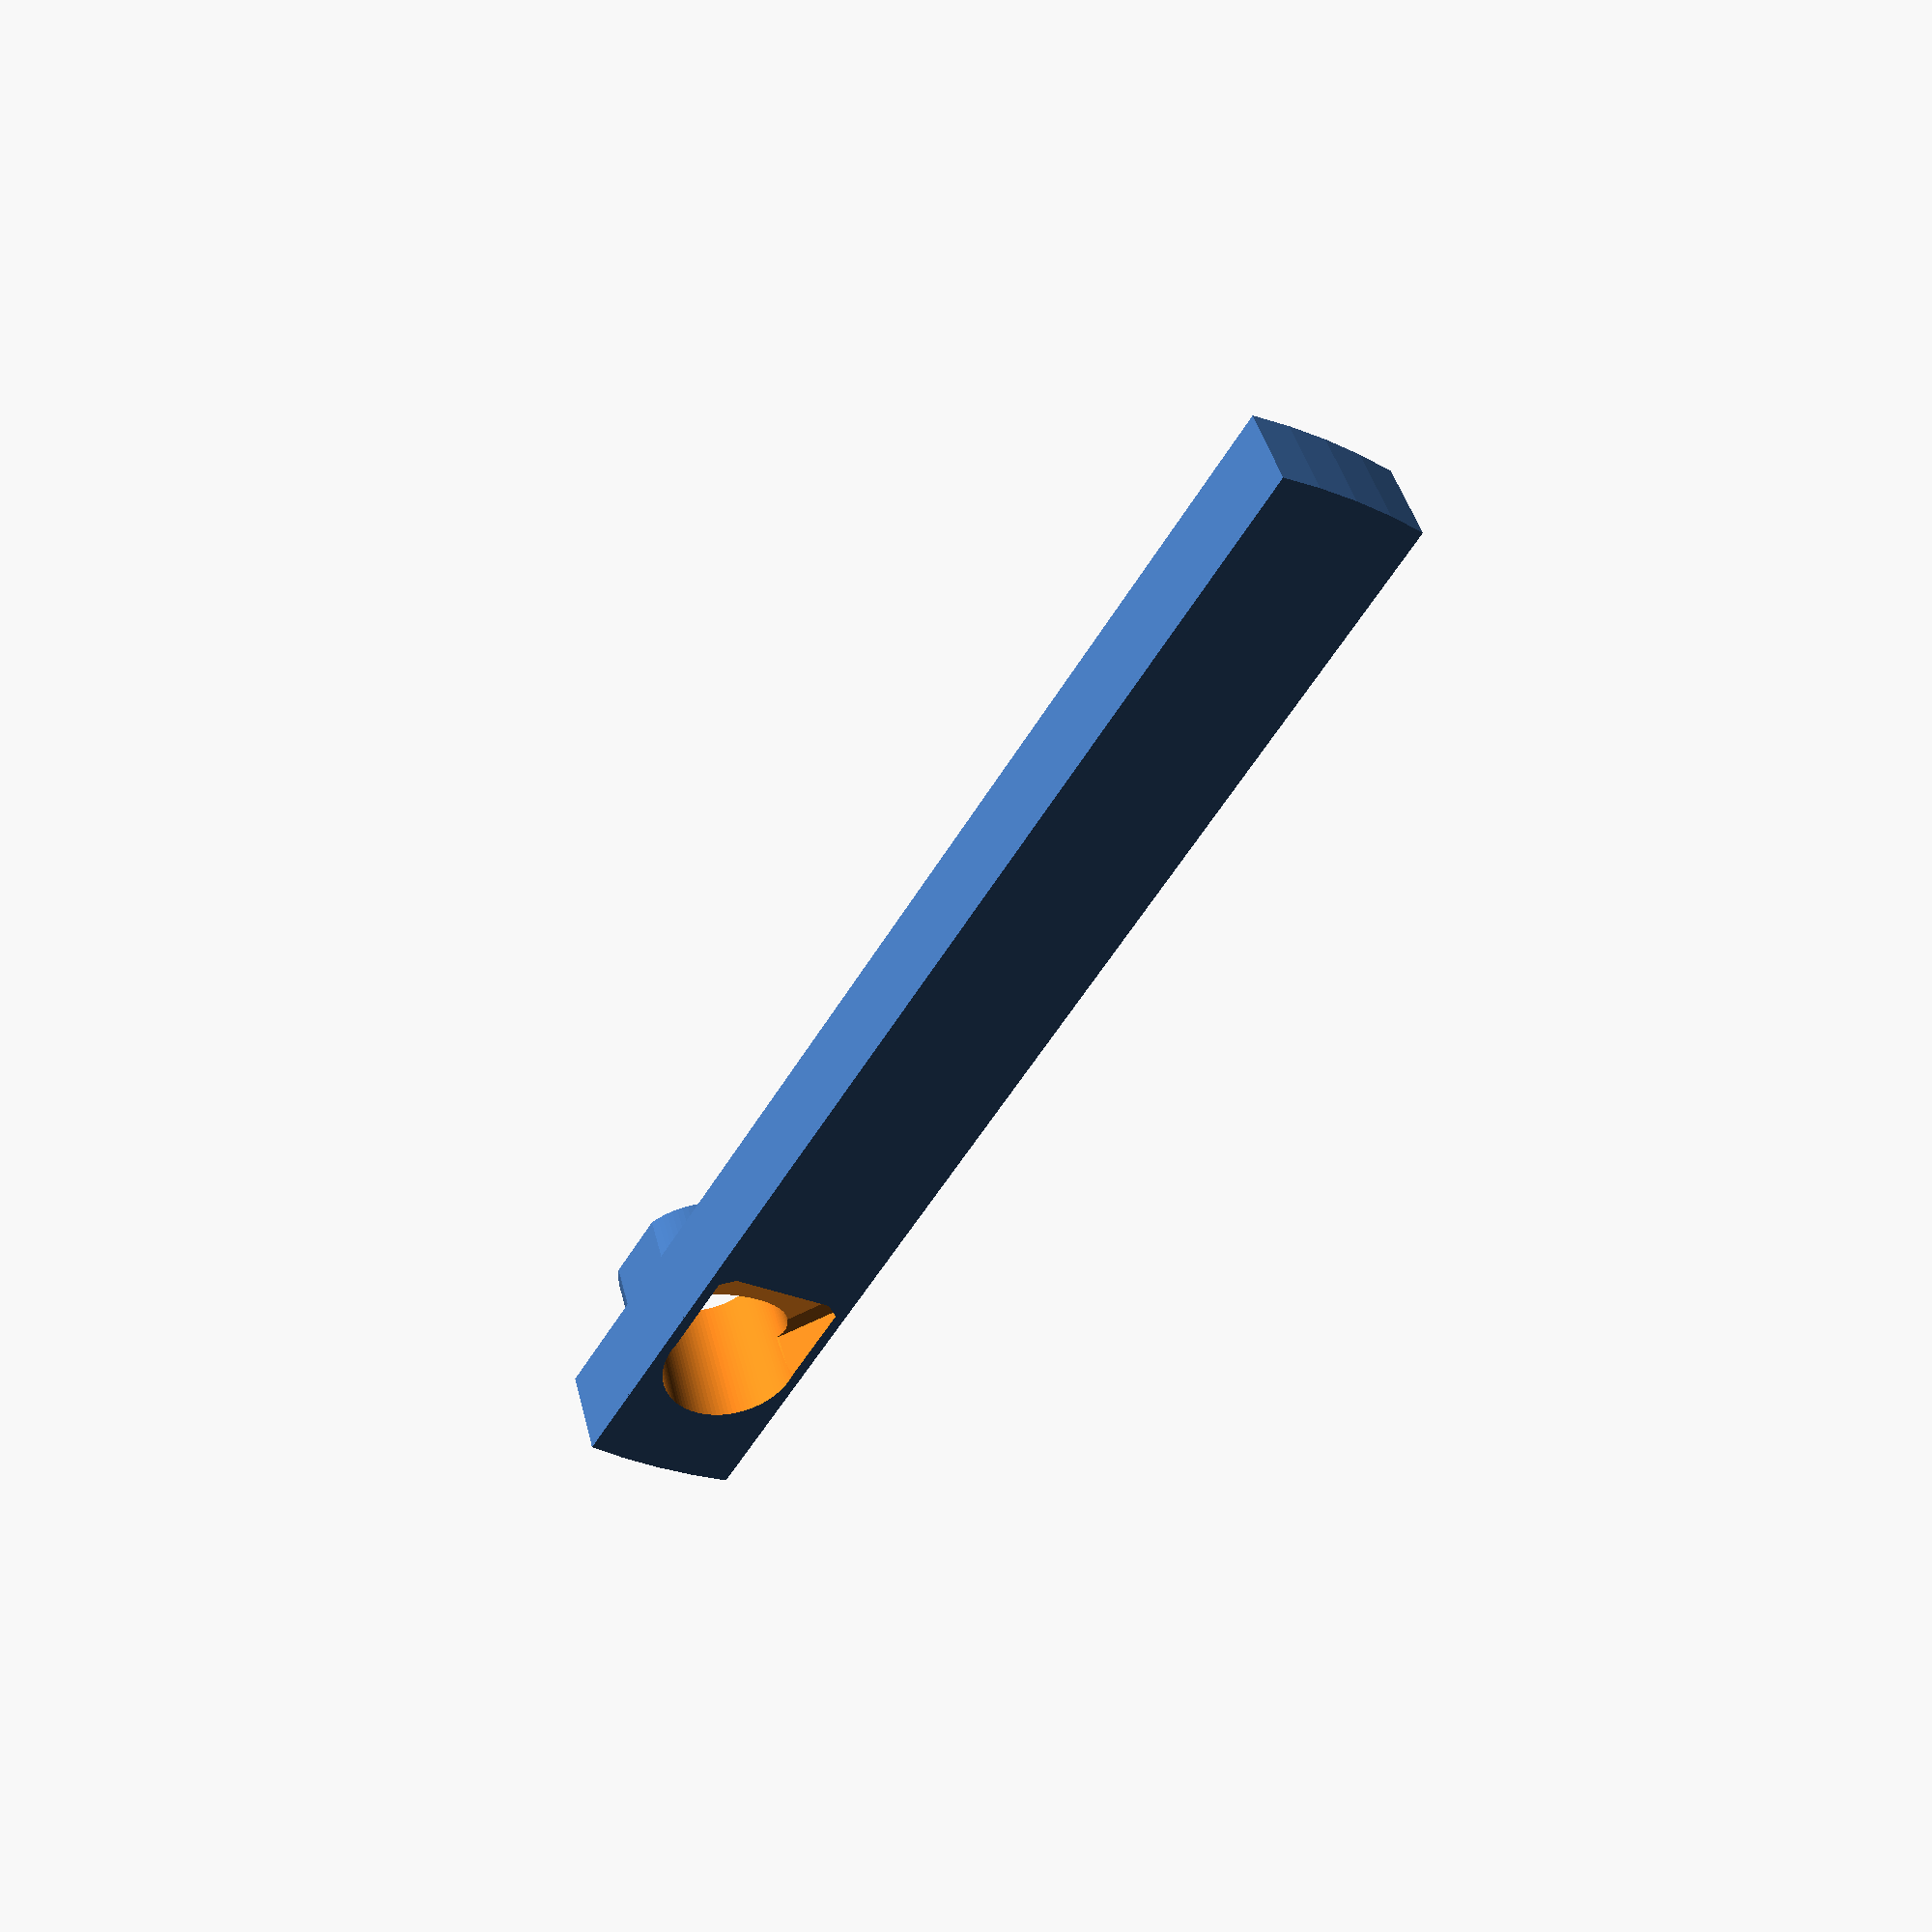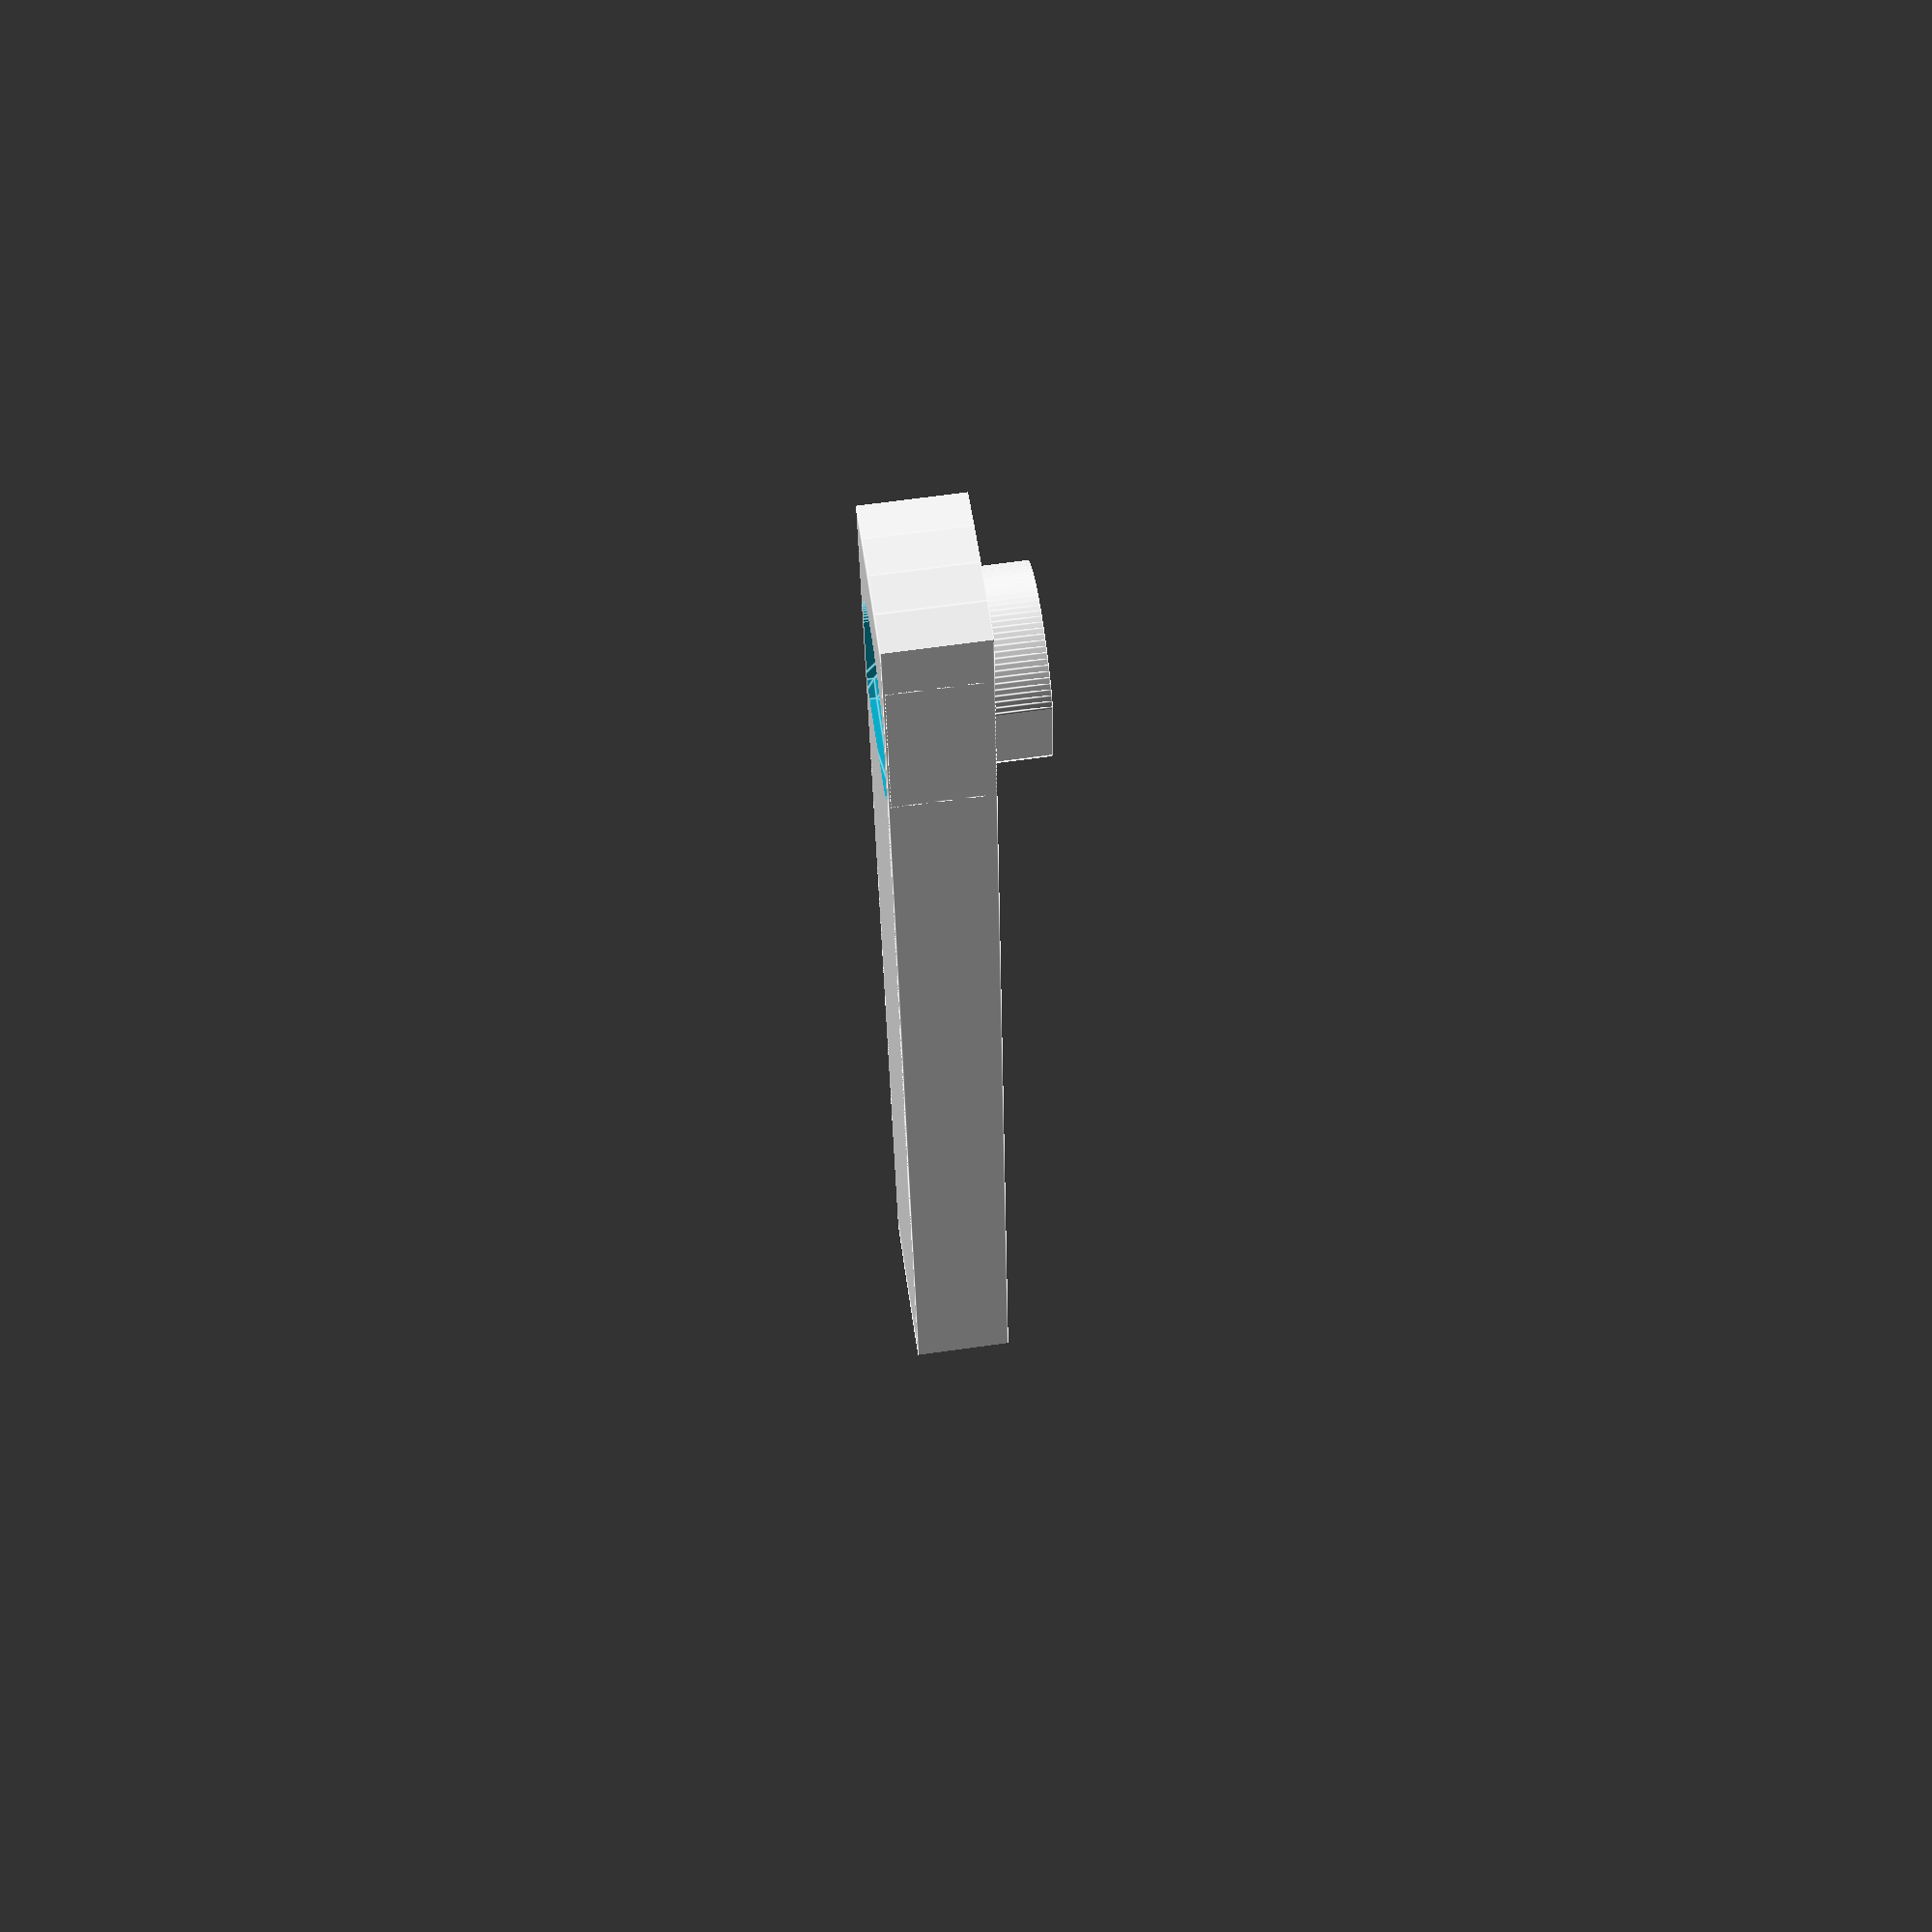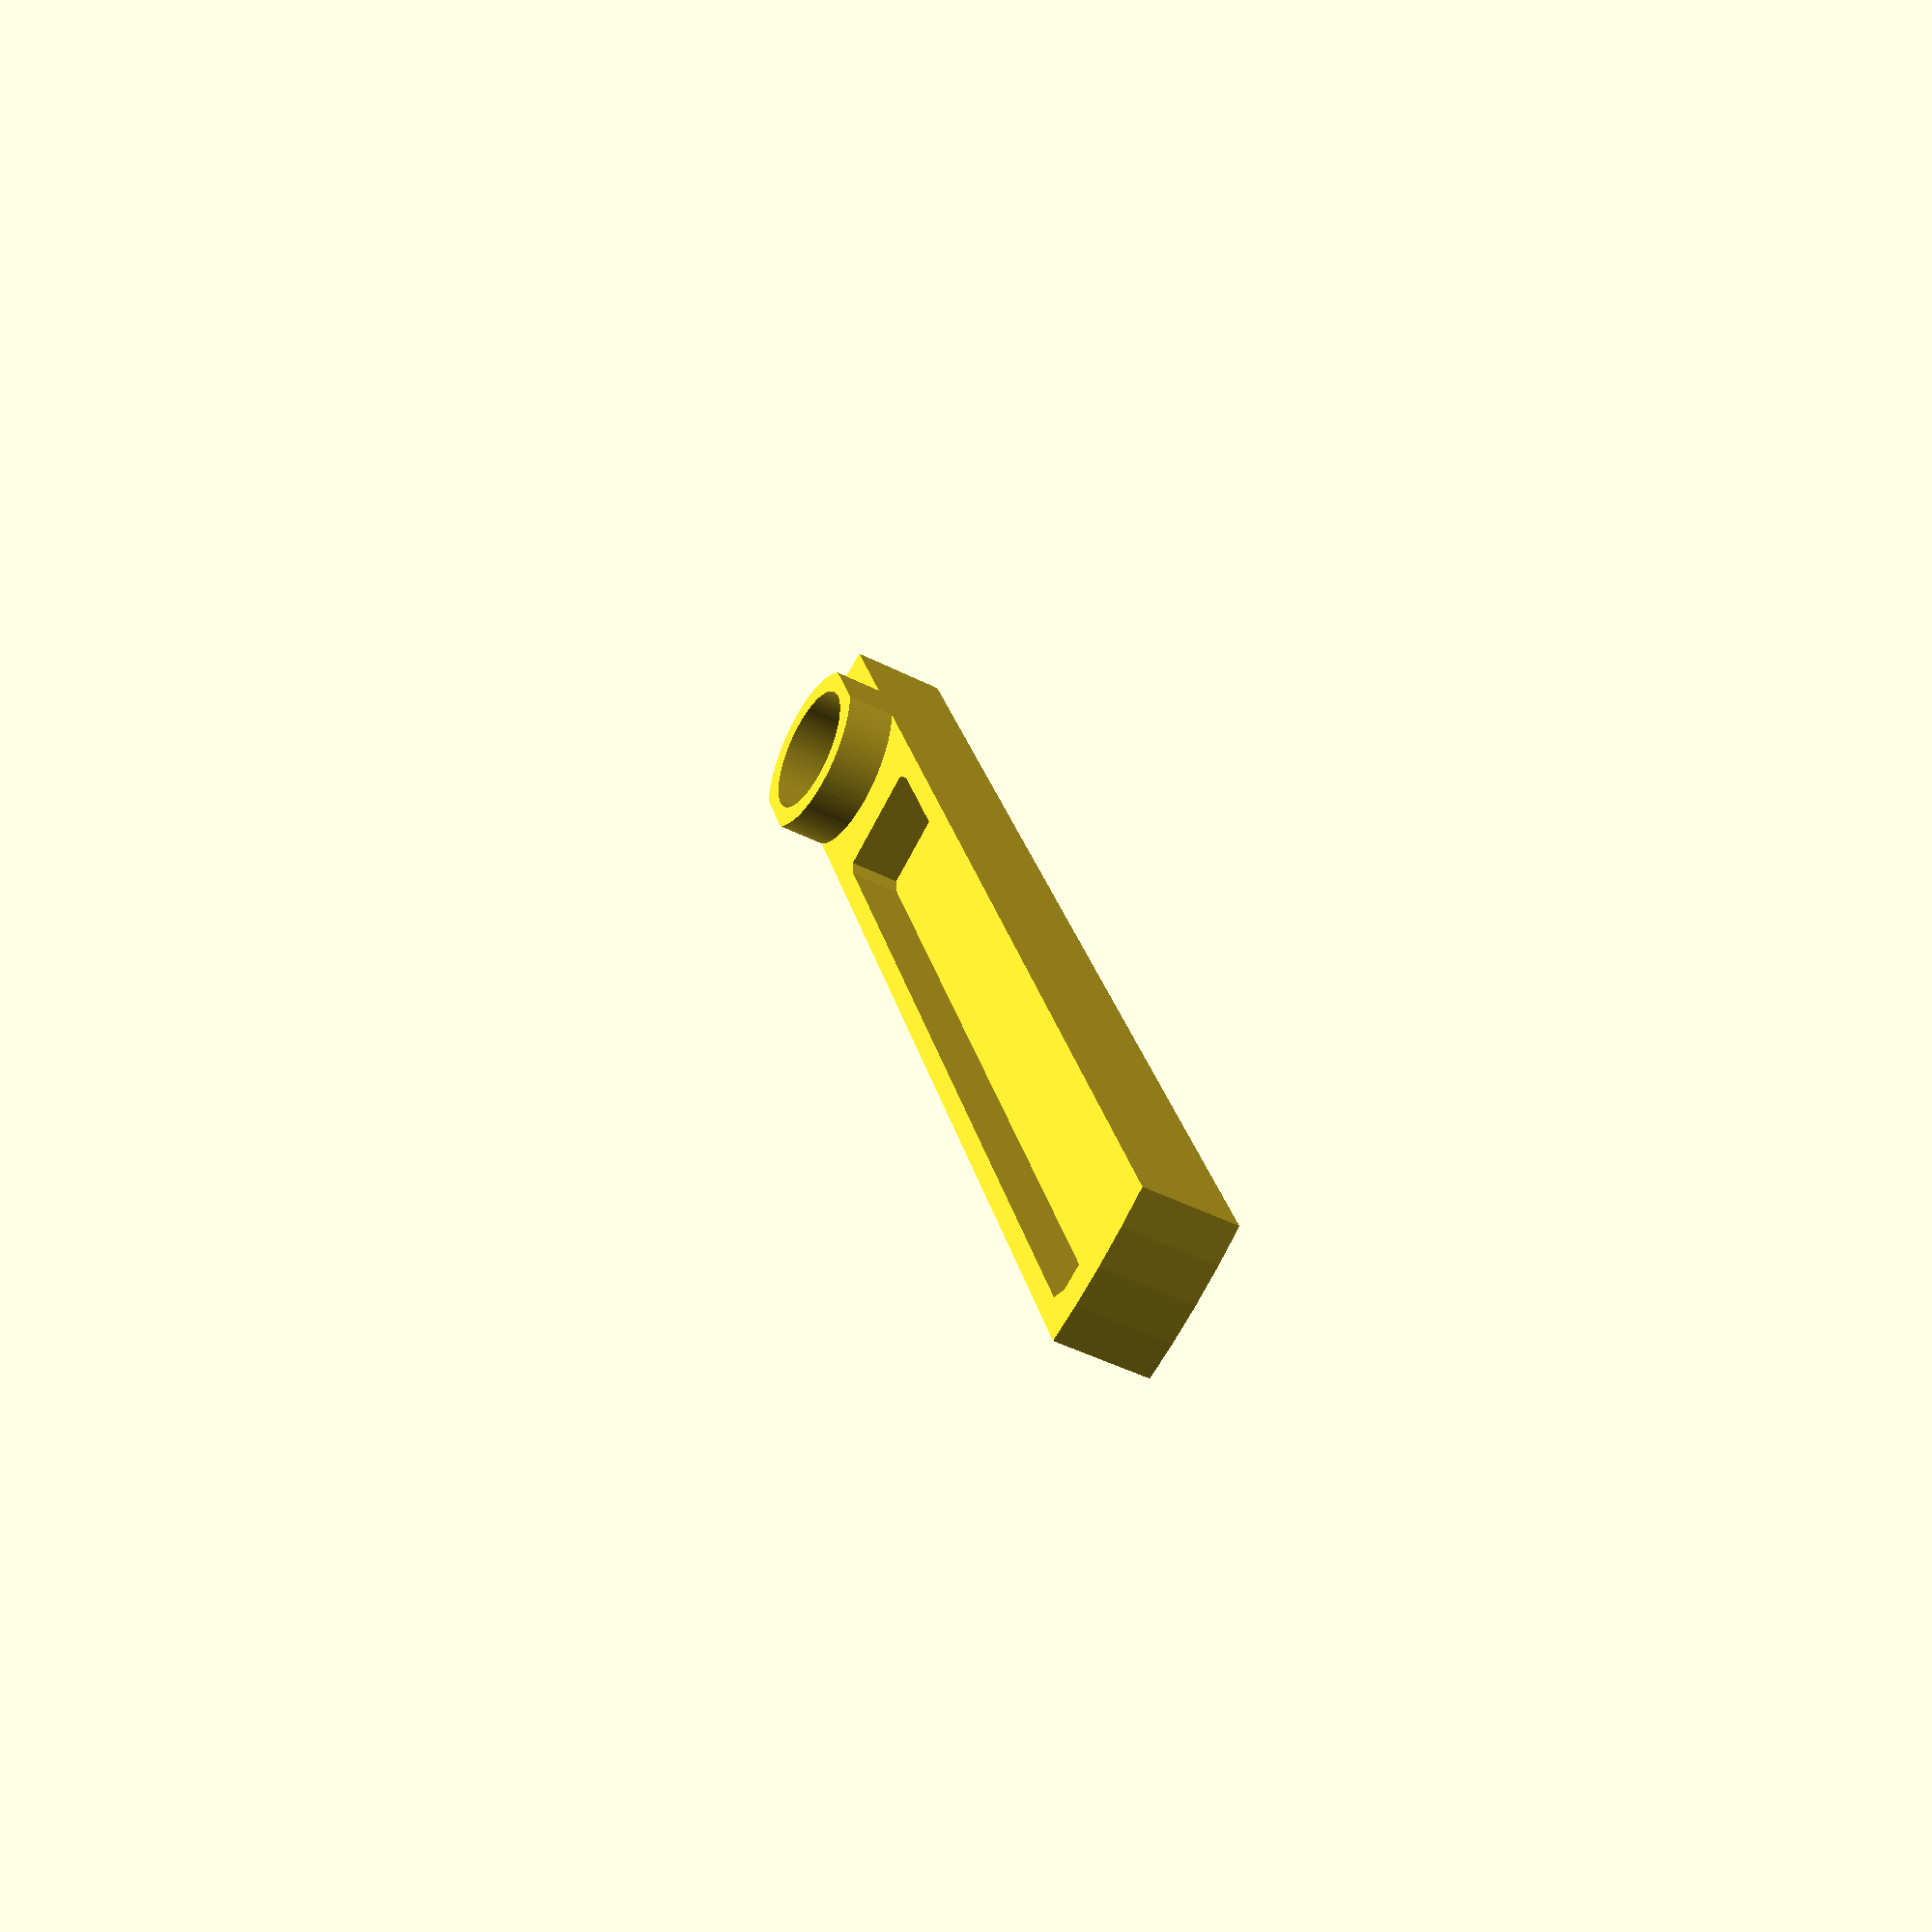
<openscad>
// This is a custom powder drop bar slider for the Lee Micro Disk
// -- which is no longer in production. It features customizable settings.
//
// Warning -- some sanding and fitting may be required.
//
// This is licensed under the creative commons+attribution license
// My design was inspired by SBfarmer and his design at
// http://www.thingiverse.com/thing:2174123
//
// To fulfil the attribution requirement, please link to:
// http://www.thingiverse.com/thing:2174932

/* [Main] */

// Add slope to powder drop hole?
shape=1; // [0:Without sloped hole,1:With sloped hole]

// Bar thickness in mm
bar_height=6.3;

// Z axis fudge factor in mm
zff=0.125;

// Bar width in mm
bar_width=10.47;

// Bar lenght in mm
bar_length=85;

// Bushing height in mm
bushing_height=9.6;

// Bushing outer diameter in mm
bushing_diameter=11.45;

// Diameter of powder drop hole top in mm
top_diameter=9.14;

// Diameter of powder drop hole bottom in mm
bottom_diameter=8.64;

// Number of sides on inner hole surface (higher number = smoother)
sides=100;

module body()
{
	difference()
	{
		union()
		{
			translate([-8,00,00])
			intersection()
			{
				translate([bar_length/2-2,0,(bar_height+zff)/2]) cube([bar_length,bar_width,bar_height+zff],center=true);
				translate([bar_length/2-2,0,(bar_height+zff)/2]) cylinder(h=bar_height+zff,r=bar_length/2,center=true,$fn=100);
			}
			intersection()
			{
				translate([00,00,1.5]) cylinder(h=bushing_height,r=bushing_diameter/2,center=true,$fn=100);
				translate([00,00,1.5]) cube([bushing_diameter,bar_width,bushing_height],center=true);
			}
		}
		// Drill powder drop hole
		translate([0,0,1.5]) cylinder(h=bushing_height+1,r1=bottom_diameter/2,r2=top_diameter/2,center=true,$fn=sides);
	}
}

difference()
{
	body();

	// Remove some material from handle
	minkowski()
	{
		translate([41,00,00]) cube([.72*bar_length,.55*bar_width,.75*(bar_height+zff)],center=true);
		cylinder(r=1);
	}
	if(shape==1)
	{
		// Add slope for powder drop hole
		minkowski()
		{
			translate([2,00,6]) rotate([90,00,00])	cylinder(h=top_diameter-2.0,r=4,center=true,$fn=3);
			cylinder(r=1);
		}
	}
}
</openscad>
<views>
elev=318.4 azim=301.9 roll=346.5 proj=p view=wireframe
elev=115.3 azim=263.2 roll=98.1 proj=p view=edges
elev=44.7 azim=113.7 roll=239.2 proj=p view=wireframe
</views>
